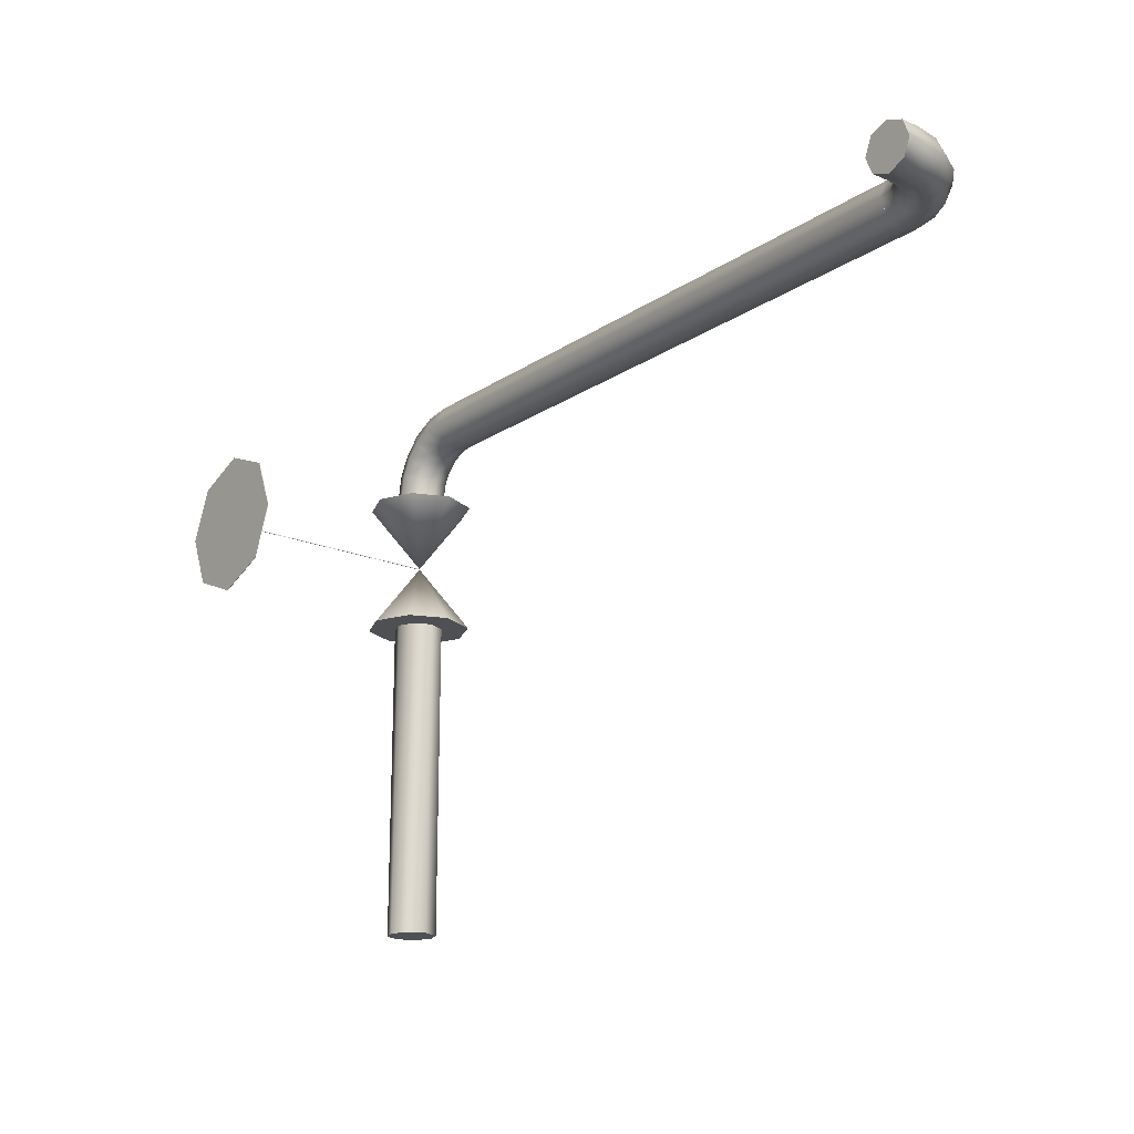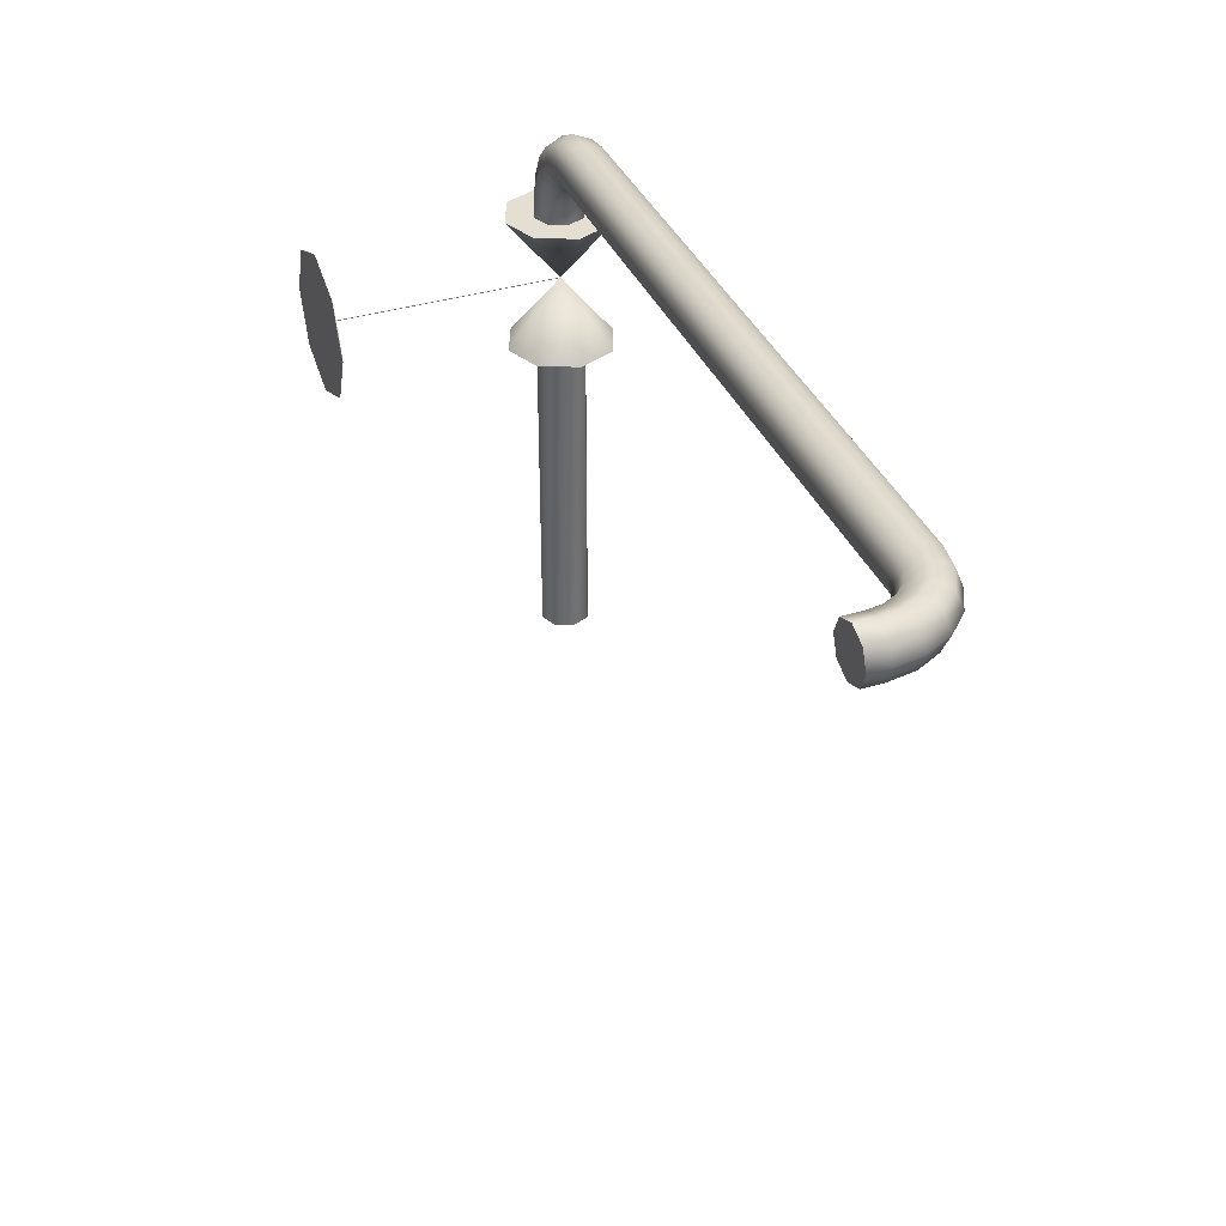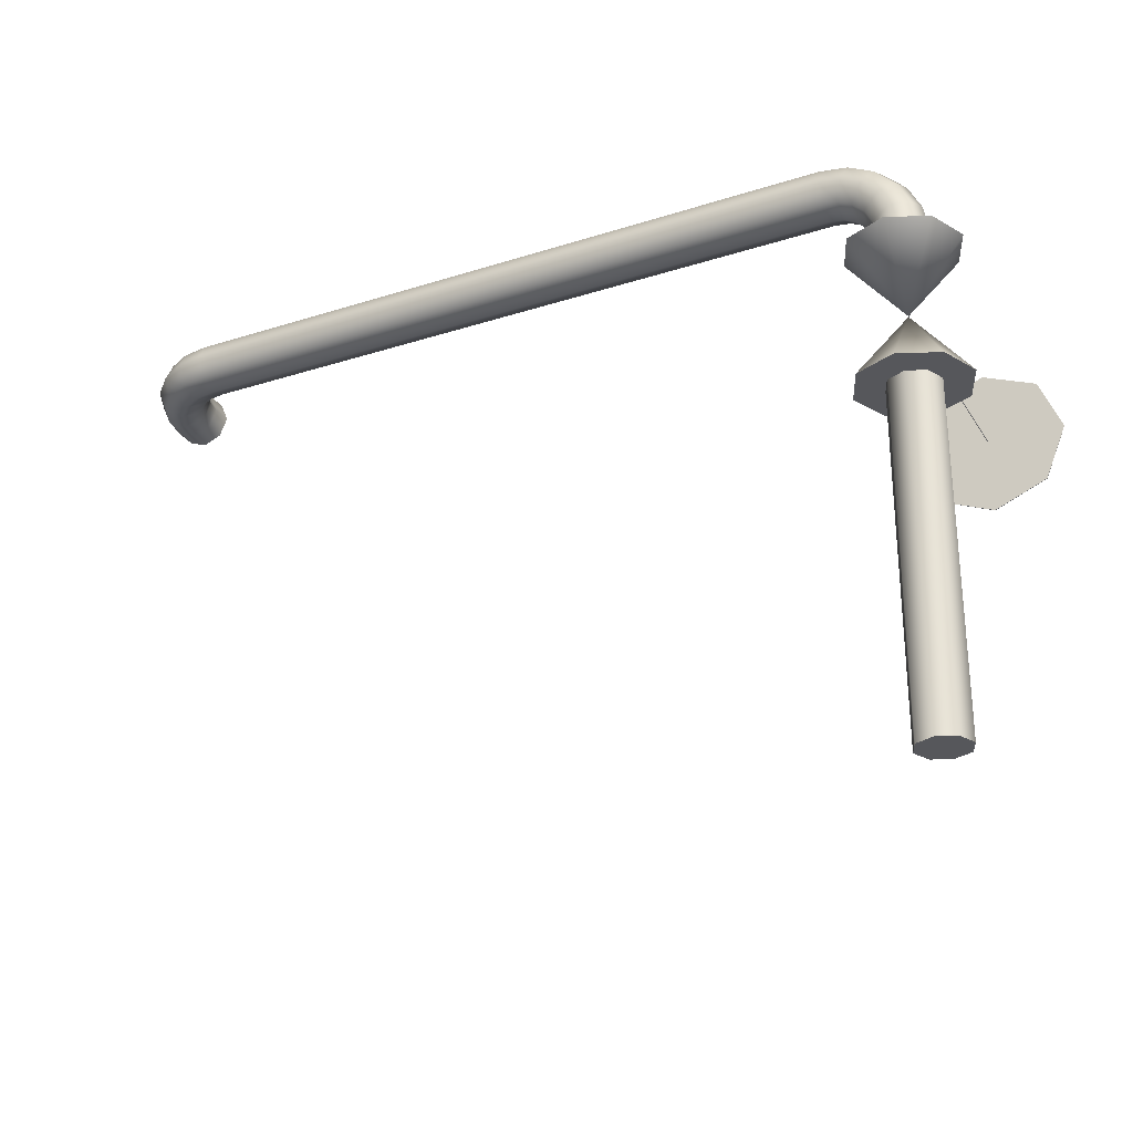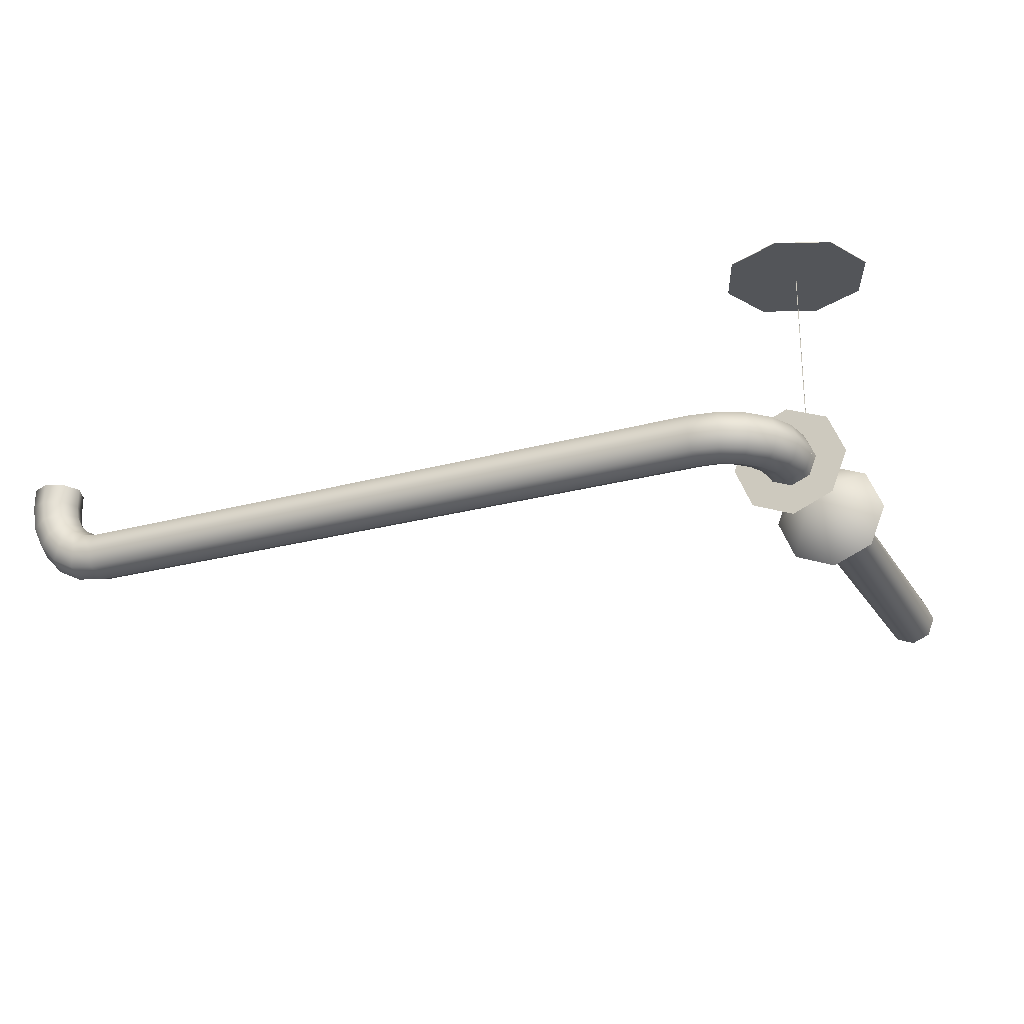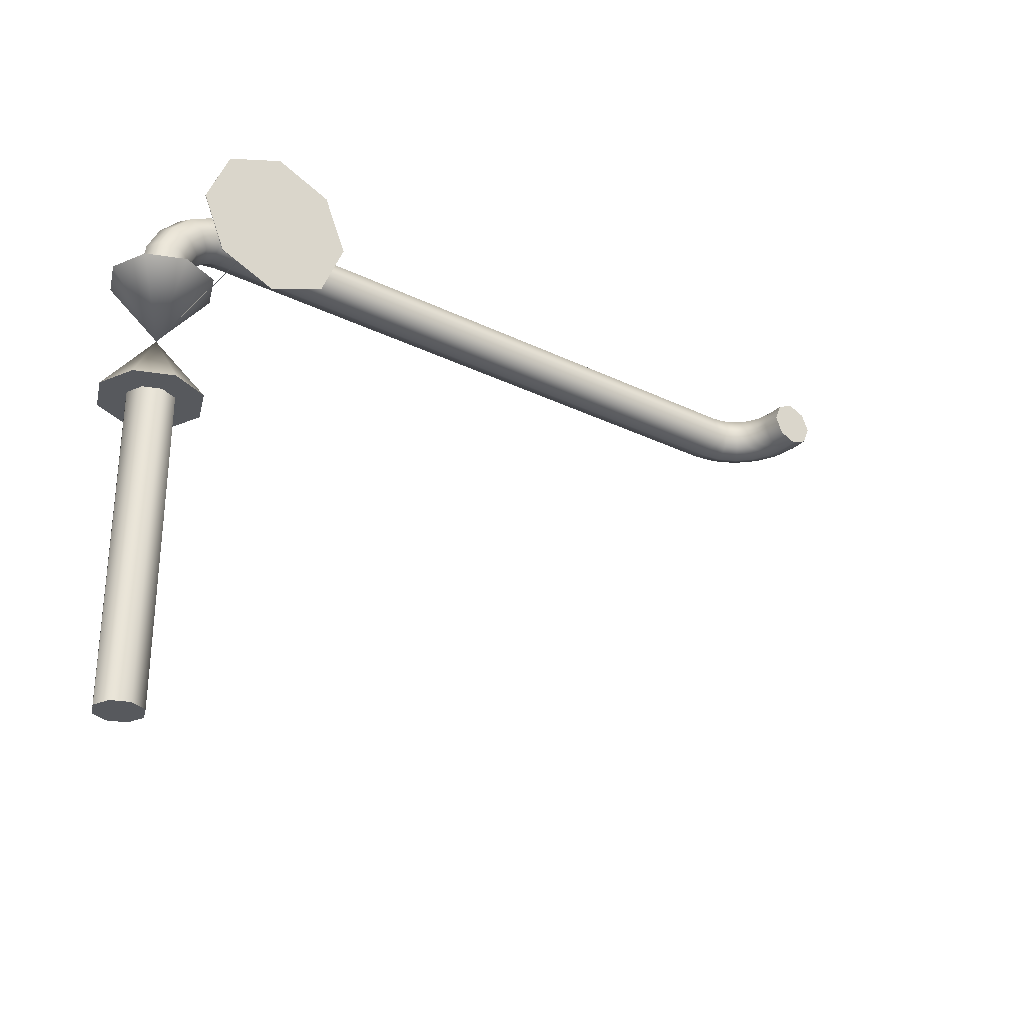
<metadata>
{"format":"obj","ext":"obj","renderer":"f3d","projection":"perspective","resolution":1024,"background":"white","views":[{"elev":-18.7,"azim":-128.7,"up":"+Z"},{"elev":37.2,"azim":-111.4,"up":"+Z"},{"elev":-27.4,"azim":26.0,"up":"+Z"},{"elev":-24.1,"azim":24.7,"up":"+Y"},{"elev":-29.2,"azim":144.2,"up":"+Z"}]}
</metadata>
<code>
o _Geometry_0
v -8085 2.747e+04 -3333
v -8116 2.746e+04 -3333
v -8147 2.747e+04 -3333
v -8160 27500 -3333
v -8147 2.753e+04 -3333
v -8116 2.754e+04 -3333
v -8085 2.753e+04 -3333
v -8072 27500 -3333
v -8092 2.753e+04 -3288
v -8079 27500 -3284
v -8122 2.754e+04 -3298
v -8151 2.753e+04 -3308
v -8164 27500 -3312
v -8151 2.747e+04 -3308
v -8122 2.746e+04 -3298
v -8092 2.747e+04 -3288
v -8112 2.753e+04 -3248
v -8102 27500 -3240
v -8138 2.754e+04 -3266
v -8163 2.753e+04 -3285
v -8174 27500 -3292
v -8163 2.747e+04 -3285
v -8138 2.746e+04 -3266
v -8112 2.747e+04 -3248
v -8145 2.753e+04 -3215
v -8137 27500 -3205
v -8163 2.754e+04 -3241
v -8182 2.753e+04 -3266
v -8189 27500 -3277
v -8182 2.747e+04 -3266
v -8163 2.746e+04 -3241
v -8145 2.747e+04 -3215
v -8185 2.753e+04 -3195
v -8181 27500 -3182
v -8195 2.754e+04 -3225
v -8205 2.753e+04 -3254
v -8209 27500 -3267
v -8205 2.747e+04 -3254
v -8195 2.746e+04 -3225
v -8185 2.747e+04 -3195
v -8230 2.753e+04 -3188
v -8230 27500 -3175
v -8230 2.754e+04 -3219
v -8230 2.753e+04 -3250
v -8230 27500 -3263
v -8230 2.747e+04 -3250
v -8230 2.746e+04 -3219
v -8230 2.747e+04 -3188
v -9386 2.747e+04 -3250
v -9386 27500 -3263
v -9386 2.753e+04 -3250
v -9386 2.754e+04 -3219
v -9386 2.753e+04 -3188
v -9386 27500 -3175
v -9386 2.747e+04 -3188
v -9386 2.746e+04 -3219
v -9431 2.748e+04 -3188
v -9435 2.746e+04 -3219
v -9421 2.751e+04 -3175
v -9411 2.754e+04 -3188
v -9407 2.755e+04 -3219
v -9411 2.754e+04 -3250
v -9421 2.751e+04 -3263
v -9431 2.748e+04 -3250
v -9471 2.75e+04 -3188
v -9479 2.749e+04 -3219
v -9453 2.752e+04 -3175
v -9434 2.755e+04 -3188
v -9427 2.756e+04 -3219
v -9434 2.755e+04 -3250
v -9453 2.752e+04 -3263
v -9471 2.75e+04 -3250
v -9504 2.753e+04 -3188
v -9514 2.752e+04 -3219
v -9478 2.755e+04 -3175
v -9453 2.757e+04 -3188
v -9442 2.757e+04 -3219
v -9453 2.757e+04 -3250
v -9478 2.755e+04 -3263
v -9504 2.753e+04 -3250
v -9524 2.757e+04 -3188
v -9537 2.757e+04 -3219
v -9494 2.758e+04 -3175
v -9465 2.759e+04 -3188
v -9452 2.759e+04 -3219
v -9465 2.759e+04 -3250
v -9494 2.758e+04 -3263
v -9524 2.757e+04 -3250
v -9531 2.761e+04 -3188
v -9544 2.761e+04 -3219
v -9500 2.761e+04 -3175
v -9469 2.761e+04 -3188
v -9456 2.761e+04 -3219
v -9469 2.761e+04 -3250
v -9500 2.761e+04 -3263
v -9531 2.761e+04 -3250
v -8085 2.747e+04 -4176
v -8116 2.746e+04 -4176
v -8147 2.747e+04 -4176
v -8160 27500 -4176
v -8147 2.753e+04 -4176
v -8116 2.754e+04 -4176
v -8085 2.753e+04 -4176
v -8072 27500 -4176
v -8072 27500 -3595
v -8085 2.753e+04 -3595
v -8116 2.754e+04 -3595
v -8147 2.753e+04 -3595
v -8160 27500 -3595
v -8147 2.747e+04 -3595
v -8116 2.746e+04 -3595
v -8085 2.747e+04 -3595
v -8085 2.747e+04 -3354
v -8116 2.746e+04 -3354
v -8147 2.747e+04 -3354
v -8160 27500 -3354
v -8147 2.753e+04 -3354
v -8116 2.754e+04 -3354
v -8085 2.753e+04 -3354
v -8072 27500 -3354
v -8049 2.743e+04 -3595
v -8116 2.74e+04 -3595
v -8183 2.743e+04 -3595
v -8211 27500 -3595
v -8183 2.757e+04 -3595
v -8116 2.76e+04 -3595
v -8049 2.757e+04 -3595
v -8021 27500 -3595
v -8116 27500 -3475
v -8049 2.757e+04 -3354
v -8116 2.76e+04 -3354
v -8183 2.757e+04 -3354
v -8211 27500 -3354
v -8183 2.743e+04 -3354
v -8116 2.74e+04 -3354
v -8049 2.743e+04 -3354
v -8021 27500 -3354
v -8116 27500 -3474
v -8116 27500 -3474
v -8116 27500 -3474
v -8116 27500 -3475
v -8116 27500 -3475
v -8116 2.791e+04 -3475
v -8116 2.791e+04 -3474
v -8116 2.791e+04 -3475
v -8116 2.791e+04 -3474
v -8026 2.791e+04 -3564
v -7989 2.791e+04 -3474
v -8026 2.791e+04 -3385
v -8116 2.791e+04 -3348
v -8206 2.791e+04 -3385
v -8243 2.791e+04 -3474
v -8206 2.791e+04 -3564
v -8116 2.791e+04 -3602
v -8116 2.792e+04 -3602
v -8206 2.792e+04 -3564
v -8243 2.792e+04 -3474
v -8206 2.792e+04 -3385
v -8116 2.792e+04 -3348
v -8026 2.792e+04 -3385
v -7989 2.792e+04 -3474
v -8026 2.792e+04 -3564
v -9456 27649 -3219
v -9469 27649 -3250
v -9500 27649 -3263
v -9531 27649 -3250
v -9544 27649 -3219
v -9531 27649 -3188
v -9500 27649 -3175
v -9469 27649 -3188
v -8085 2.747e+04 -3333
v -8085 2.747e+04 -3333
v -8116 2.746e+04 -3333
v -8116 2.746e+04 -3333
v -8147 2.747e+04 -3333
v -8147 2.747e+04 -3333
v -8160 27500 -3333
v -8160 27500 -3333
v -8147 2.753e+04 -3333
v -8147 2.753e+04 -3333
v -8116 2.754e+04 -3333
v -8116 2.754e+04 -3333
v -8085 2.753e+04 -3333
v -8085 2.753e+04 -3333
v -8072 27500 -3333
v -8072 27500 -3333
v -8230 2.753e+04 -3188
v -8230 2.753e+04 -3188
v -8230 27500 -3175
v -8230 27500 -3175
v -8230 2.754e+04 -3219
v -8230 2.754e+04 -3219
v -8230 2.753e+04 -3250
v -8230 2.753e+04 -3250
v -8230 27500 -3263
v -8230 27500 -3263
v -8230 2.747e+04 -3250
v -8230 2.747e+04 -3250
v -8230 2.746e+04 -3219
v -8230 2.746e+04 -3219
v -8230 2.747e+04 -3188
v -8230 2.747e+04 -3188
v -9386 2.747e+04 -3250
v -9386 2.747e+04 -3250
v -9386 27500 -3263
v -9386 27500 -3263
v -9386 2.753e+04 -3250
v -9386 2.753e+04 -3250
v -9386 2.754e+04 -3219
v -9386 2.754e+04 -3219
v -9386 2.753e+04 -3188
v -9386 2.753e+04 -3188
v -9386 27500 -3175
v -9386 27500 -3175
v -9386 2.747e+04 -3188
v -9386 2.747e+04 -3188
v -9386 2.746e+04 -3219
v -9386 2.746e+04 -3219
v -9531 2.761e+04 -3188
v -9531 2.761e+04 -3188
v -9544 2.761e+04 -3219
v -9544 2.761e+04 -3219
v -9500 2.761e+04 -3175
v -9500 2.761e+04 -3175
v -9469 2.761e+04 -3188
v -9469 2.761e+04 -3188
v -9456 2.761e+04 -3219
v -9456 2.761e+04 -3219
v -9469 2.761e+04 -3250
v -9469 2.761e+04 -3250
v -9500 2.761e+04 -3263
v -9500 2.761e+04 -3263
v -9531 2.761e+04 -3250
v -9531 2.761e+04 -3250
v -8085 2.747e+04 -4176
v -8116 2.746e+04 -4176
v -8147 2.747e+04 -4176
v -8160 27500 -4176
v -8147 2.753e+04 -4176
v -8116 2.754e+04 -4176
v -8085 2.753e+04 -4176
v -8072 27500 -4176
v -8072 27500 -3595
v -8085 2.753e+04 -3595
v -8116 2.754e+04 -3595
v -8147 2.753e+04 -3595
v -8160 27500 -3595
v -8147 2.747e+04 -3595
v -8116 2.746e+04 -3595
v -8085 2.747e+04 -3595
v -8085 2.747e+04 -3354
v -8116 2.746e+04 -3354
v -8147 2.747e+04 -3354
v -8160 27500 -3354
v -8147 2.753e+04 -3354
v -8116 2.754e+04 -3354
v -8085 2.753e+04 -3354
v -8072 27500 -3354
v -8049 2.743e+04 -3595
v -8116 2.74e+04 -3595
v -8183 2.743e+04 -3595
v -8211 27500 -3595
v -8183 2.757e+04 -3595
v -8116 2.76e+04 -3595
v -8049 2.757e+04 -3595
v -8021 27500 -3595
v -8049 2.757e+04 -3354
v -8116 2.76e+04 -3354
v -8183 2.757e+04 -3354
v -8211 27500 -3354
v -8183 2.743e+04 -3354
v -8116 2.74e+04 -3354
v -8049 2.743e+04 -3354
v -8021 27500 -3354
v -8116 27500 -3474
v -8116 27500 -3474
v -8116 27500 -3474
v -8116 27500 -3474
v -8116 27500 -3475
v -8116 27500 -3475
v -8116 27500 -3475
v -8116 27500 -3475
v -8116 2.791e+04 -3475
v -8116 2.791e+04 -3475
v -8116 2.791e+04 -3474
v -8116 2.791e+04 -3474
v -8116 2.791e+04 -3475
v -8116 2.791e+04 -3475
v -8116 2.791e+04 -3474
v -8116 2.791e+04 -3474
v -8026 2.791e+04 -3564
v -7989 2.791e+04 -3474
v -8026 2.791e+04 -3385
v -8116 2.791e+04 -3348
v -8206 2.791e+04 -3385
v -8243 2.791e+04 -3474
v -8206 2.791e+04 -3564
v -8116 2.791e+04 -3602
v -8116 2.792e+04 -3602
v -8206 2.792e+04 -3564
v -8243 2.792e+04 -3474
v -8206 2.792e+04 -3385
v -8116 2.792e+04 -3348
v -8026 2.792e+04 -3385
v -7989 2.792e+04 -3474
v -8026 2.792e+04 -3564
v -9456 27649 -3219
v -9469 27649 -3250
v -9500 27649 -3263
v -9531 27649 -3250
v -9544 27649 -3219
v -9531 27649 -3188
v -9500 27649 -3175
v -9469 27649 -3188
f 171 173 175
f 171 175 177
f 171 177 179
f 171 179 181
f 171 181 183
f 171 183 185
f 8 7 9
f 8 9 10
f 7 6 11
f 7 11 9
f 6 5 12
f 6 12 11
f 5 4 13
f 5 13 12
f 4 3 14
f 4 14 13
f 3 2 15
f 3 15 14
f 2 1 16
f 2 16 15
f 1 8 10
f 1 10 16
f 10 9 17
f 10 17 18
f 9 11 19
f 9 19 17
f 11 12 20
f 11 20 19
f 12 13 21
f 12 21 20
f 13 14 22
f 13 22 21
f 14 15 23
f 14 23 22
f 15 16 24
f 15 24 23
f 16 10 18
f 16 18 24
f 18 17 25
f 18 25 26
f 17 19 27
f 17 27 25
f 19 20 28
f 19 28 27
f 20 21 29
f 20 29 28
f 21 22 30
f 21 30 29
f 22 23 31
f 22 31 30
f 23 24 32
f 23 32 31
f 24 18 26
f 24 26 32
f 26 25 33
f 26 33 34
f 25 27 35
f 25 35 33
f 27 28 36
f 27 36 35
f 28 29 37
f 28 37 36
f 29 30 38
f 29 38 37
f 30 31 39
f 30 39 38
f 31 32 40
f 31 40 39
f 32 26 34
f 32 34 40
f 34 33 41
f 34 41 42
f 33 35 43
f 33 43 41
f 35 36 44
f 35 44 43
f 36 37 45
f 36 45 44
f 37 38 46
f 37 46 45
f 38 39 47
f 38 47 46
f 39 40 48
f 39 48 47
f 40 34 42
f 40 42 48
f 189 187 191
f 189 191 193
f 189 193 195
f 189 195 197
f 189 197 199
f 189 199 201
f 203 205 207
f 203 207 209
f 203 209 211
f 203 211 213
f 203 213 215
f 203 215 217
f 56 55 57
f 56 57 58
f 55 54 59
f 55 59 57
f 54 53 60
f 54 60 59
f 53 52 61
f 53 61 60
f 52 51 62
f 52 62 61
f 51 50 63
f 51 63 62
f 50 49 64
f 50 64 63
f 49 56 58
f 49 58 64
f 58 57 65
f 58 65 66
f 57 59 67
f 57 67 65
f 59 60 68
f 59 68 67
f 60 61 69
f 60 69 68
f 61 62 70
f 61 70 69
f 62 63 71
f 62 71 70
f 63 64 72
f 63 72 71
f 64 58 66
f 64 66 72
f 66 65 73
f 66 73 74
f 65 67 75
f 65 75 73
f 67 68 76
f 67 76 75
f 68 69 77
f 68 77 76
f 69 70 78
f 69 78 77
f 70 71 79
f 70 79 78
f 71 72 80
f 71 80 79
f 72 66 74
f 72 74 80
f 74 73 81
f 74 81 82
f 73 75 83
f 73 83 81
f 75 76 84
f 75 84 83
f 76 77 85
f 76 85 84
f 77 78 86
f 77 86 85
f 78 79 87
f 78 87 86
f 79 80 88
f 79 88 87
f 80 74 82
f 80 82 88
f 82 81 89
f 82 89 90
f 81 83 91
f 81 91 89
f 83 84 92
f 83 92 91
f 84 85 93
f 84 93 92
f 85 86 94
f 85 94 93
f 86 87 95
f 86 95 94
f 87 88 96
f 87 96 95
f 88 82 90
f 88 90 96
f 221 219 223
f 221 223 225
f 221 225 227
f 221 227 229
f 221 229 231
f 221 231 233
f 235 236 237
f 235 237 238
f 235 238 239
f 235 239 240
f 235 240 241
f 235 241 242
f 243 244 245
f 243 245 246
f 243 246 247
f 243 247 248
f 243 248 249
f 243 249 250
f 104 103 106
f 104 106 105
f 103 102 107
f 103 107 106
f 102 101 108
f 102 108 107
f 101 100 109
f 101 109 108
f 100 99 110
f 100 110 109
f 99 98 111
f 99 111 110
f 98 97 112
f 98 112 111
f 97 104 105
f 97 105 112
f 251 252 253
f 251 253 254
f 251 254 255
f 251 255 256
f 251 256 257
f 251 257 258
f 186 184 182
f 186 182 180
f 186 180 178
f 186 178 176
f 186 176 174
f 186 174 172
f 120 119 7
f 120 7 8
f 119 118 6
f 119 6 7
f 118 117 5
f 118 5 6
f 117 116 4
f 117 4 5
f 116 115 3
f 116 3 4
f 115 114 2
f 115 2 3
f 114 113 1
f 114 1 2
f 113 120 8
f 113 8 1
f 259 260 261
f 259 261 262
f 259 262 263
f 259 263 264
f 259 264 265
f 259 265 266
f 128 127 129
f 127 126 129
f 126 125 129
f 125 124 129
f 124 123 129
f 123 122 129
f 122 121 129
f 121 128 129
f 267 268 269
f 267 269 270
f 267 270 271
f 267 271 272
f 267 272 273
f 267 273 274
f 137 136 138
f 136 135 138
f 135 134 138
f 134 133 138
f 133 132 138
f 132 131 138
f 131 130 138
f 130 137 138
f 275 277 279
f 275 279 281
f 139 282 283
f 139 283 285
f 142 141 287
f 142 287 284
f 280 140 289
f 280 289 288
f 278 276 286
f 278 286 290
f 144 143 145
f 144 145 146
f 291 292 293
f 291 293 294
f 291 294 295
f 291 295 296
f 291 296 297
f 291 297 298
f 299 300 301
f 299 301 302
f 299 302 303
f 299 303 304
f 299 304 305
f 299 305 306
f 154 153 156
f 154 156 155
f 153 152 157
f 153 157 156
f 152 151 158
f 152 158 157
f 151 150 159
f 151 159 158
f 150 149 160
f 150 160 159
f 149 148 161
f 149 161 160
f 148 147 162
f 148 162 161
f 147 154 155
f 147 155 162
f 194 192 188
f 194 188 190
f 194 190 202
f 194 202 200
f 194 200 198
f 194 198 196
f 206 204 218
f 206 218 216
f 206 216 214
f 206 214 212
f 206 212 210
f 206 210 208
f 45 46 49
f 45 49 50
f 46 47 56
f 46 56 49
f 47 48 55
f 47 55 56
f 48 42 54
f 48 54 55
f 42 41 53
f 42 53 54
f 41 43 52
f 41 52 53
f 43 44 51
f 43 51 52
f 44 45 50
f 44 50 51
f 226 224 220
f 226 220 222
f 226 222 234
f 226 234 232
f 226 232 230
f 226 230 228
f 307 308 309
f 307 309 310
f 307 310 311
f 307 311 312
f 307 312 313
f 307 313 314
f 93 94 164
f 93 164 163
f 94 95 165
f 94 165 164
f 95 96 166
f 95 166 165
f 96 90 167
f 96 167 166
f 90 89 168
f 90 168 167
f 89 91 169
f 89 169 168
f 91 92 170
f 91 170 169
f 92 93 163
f 92 163 170

</code>
